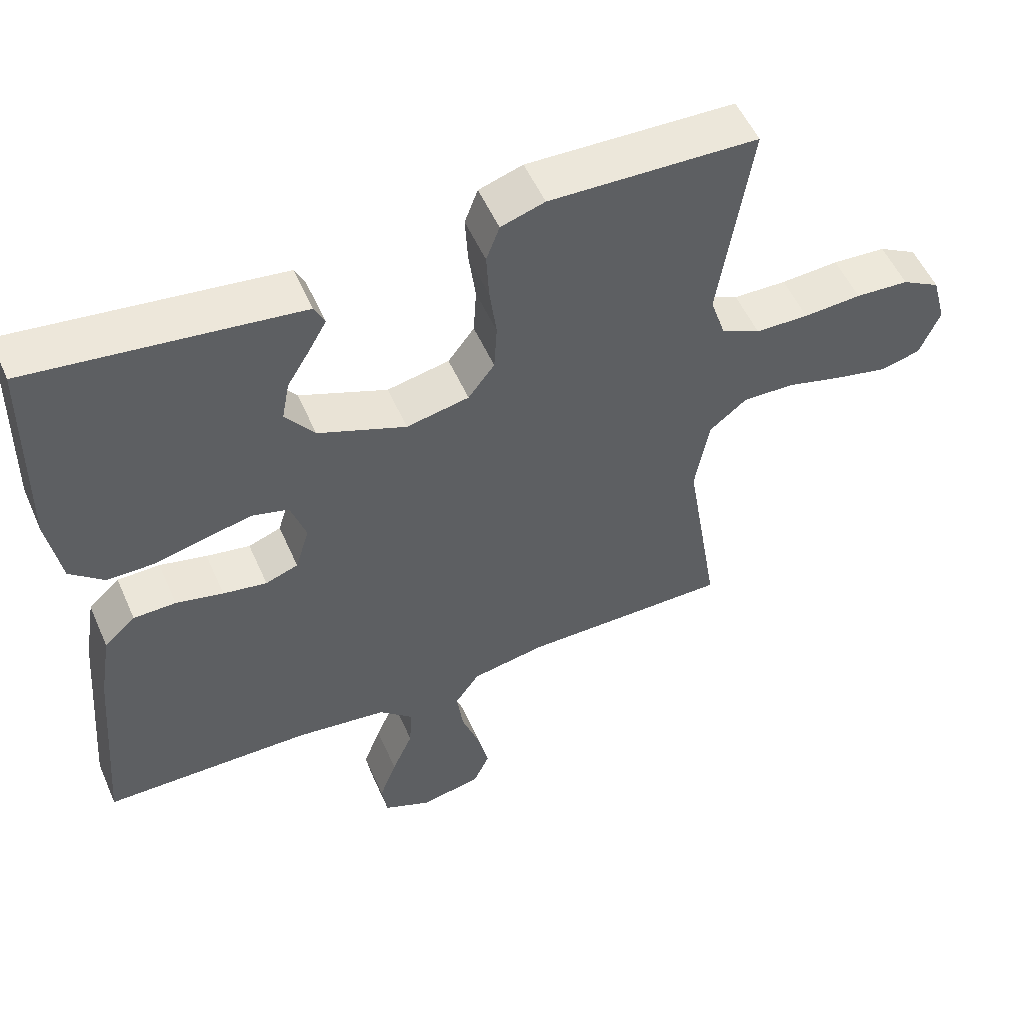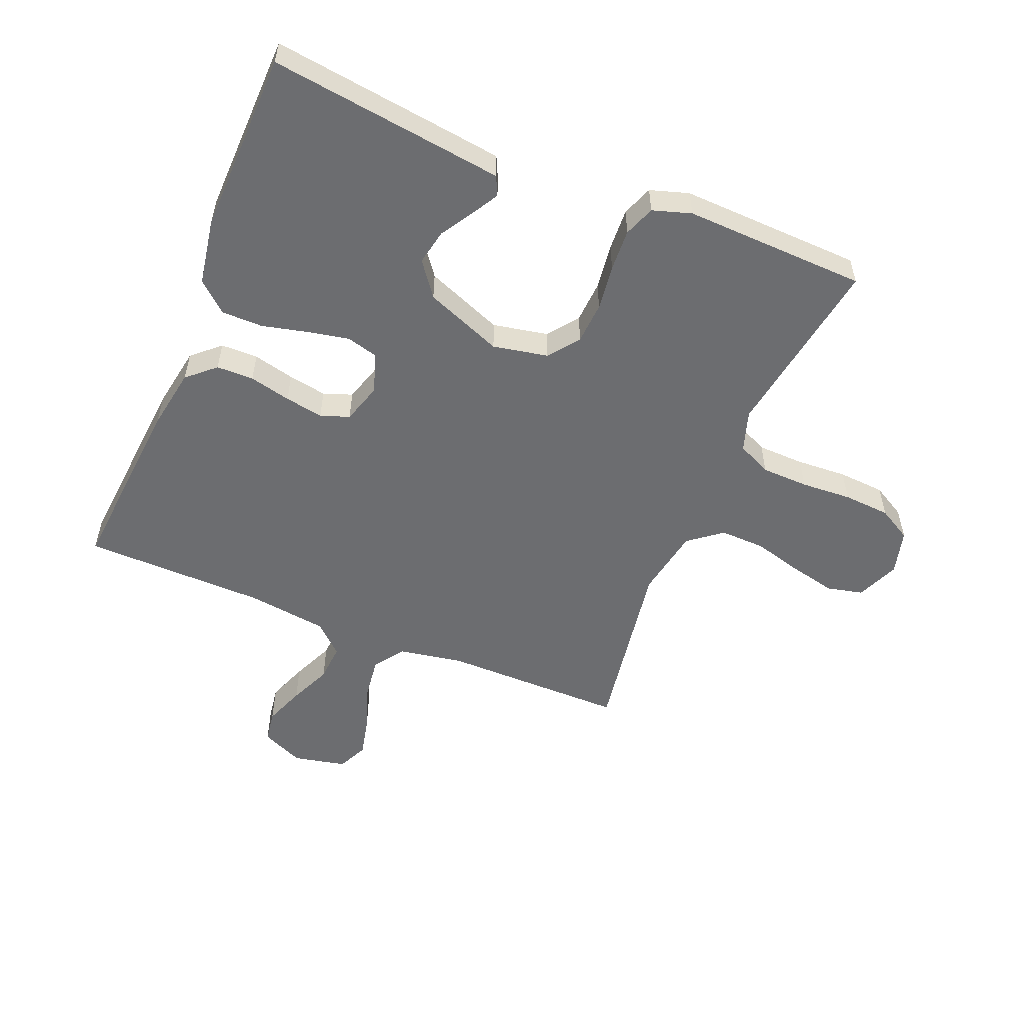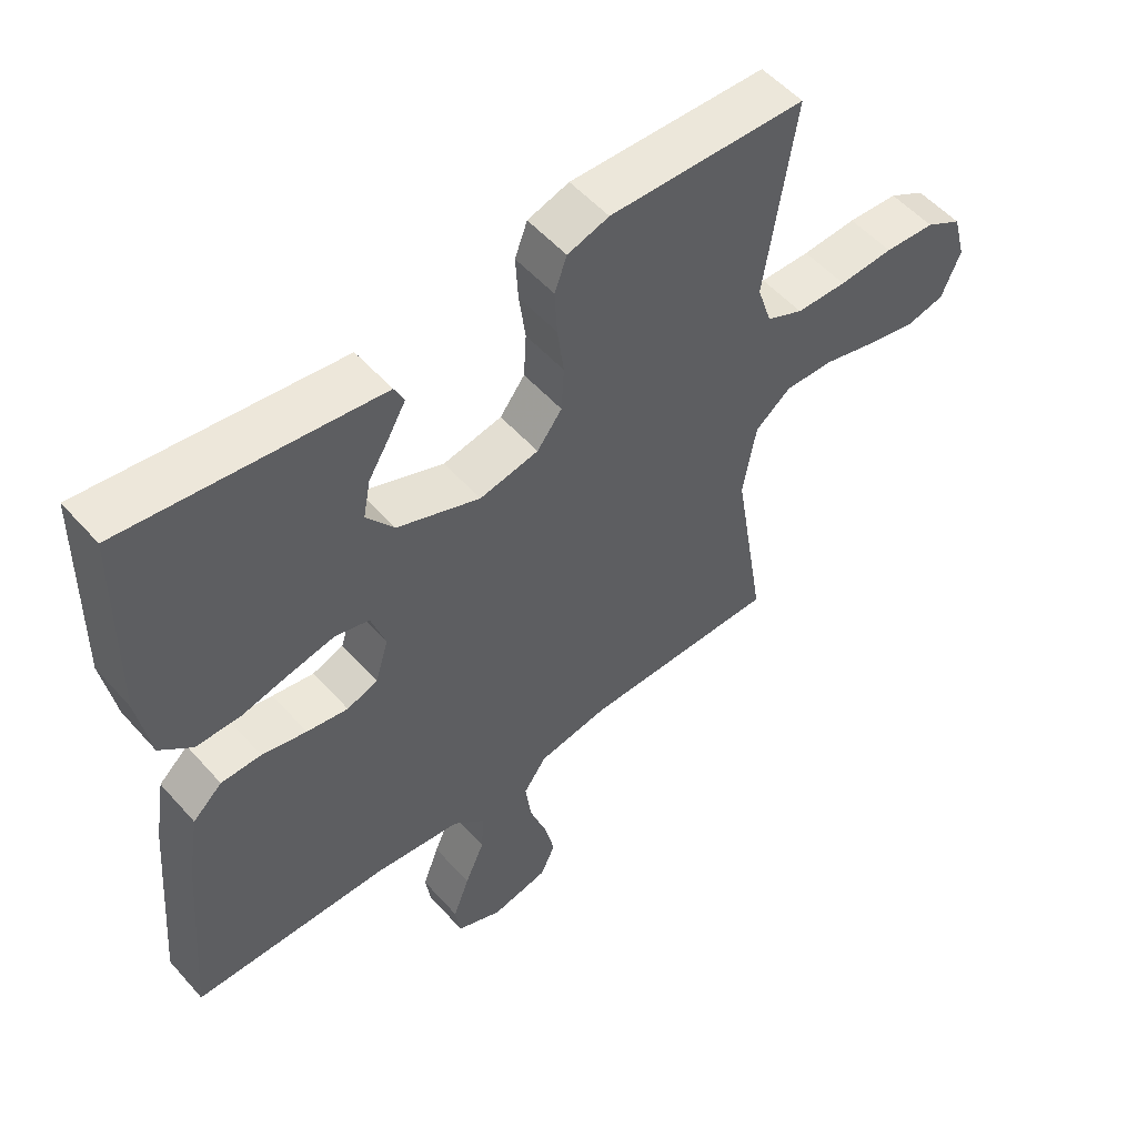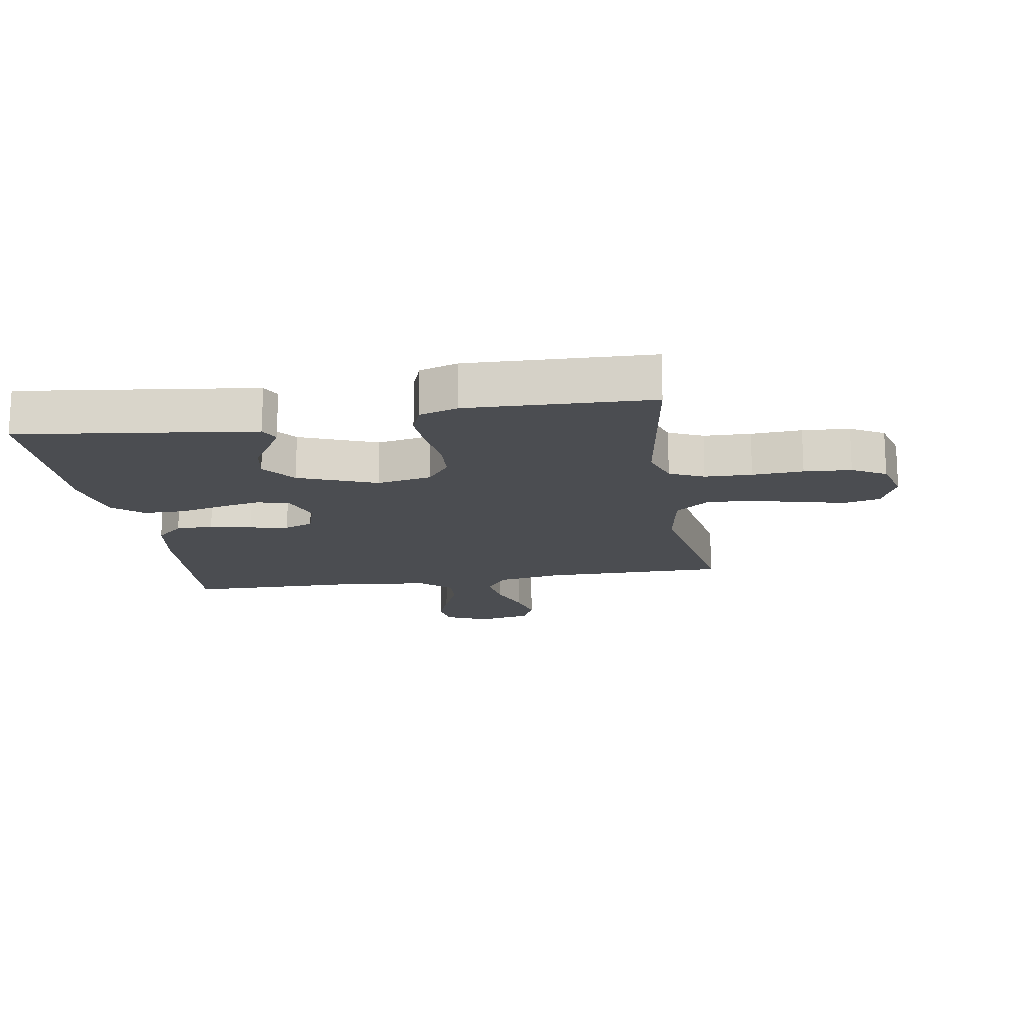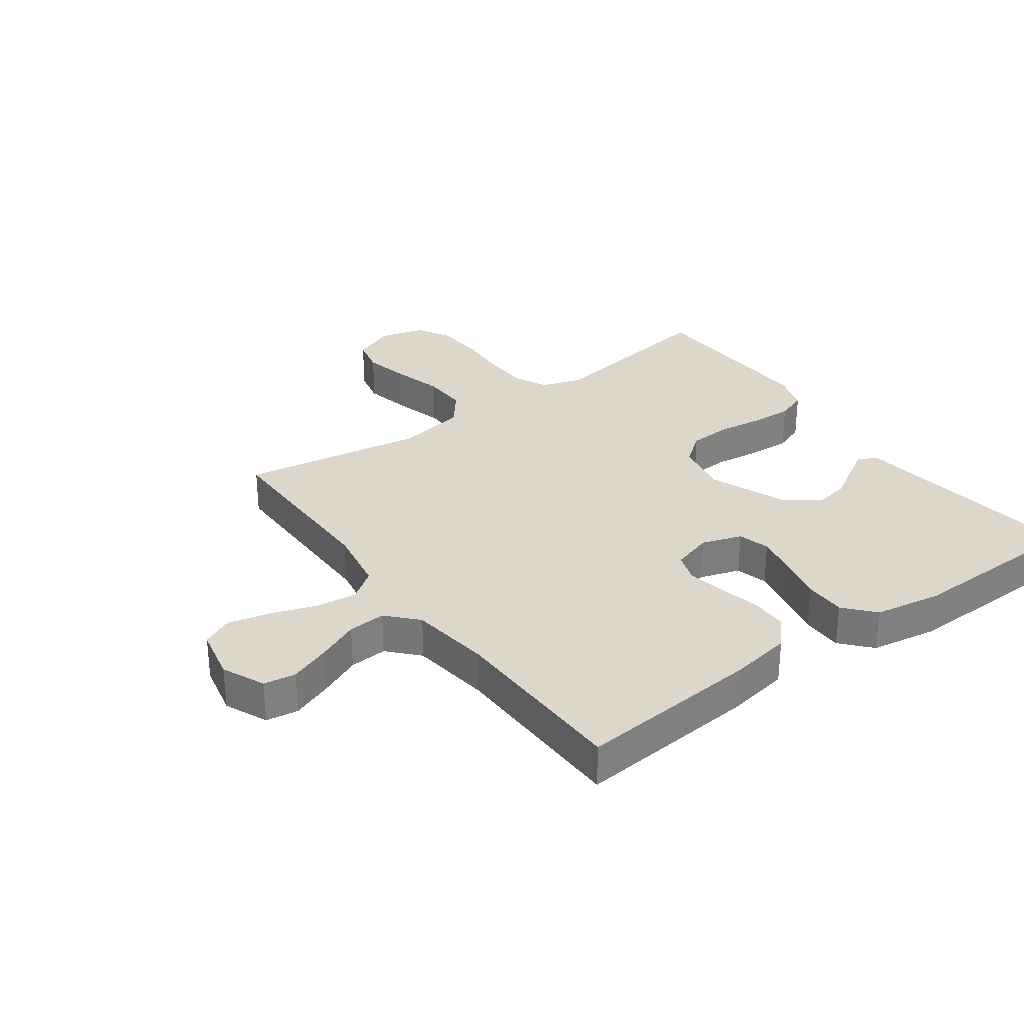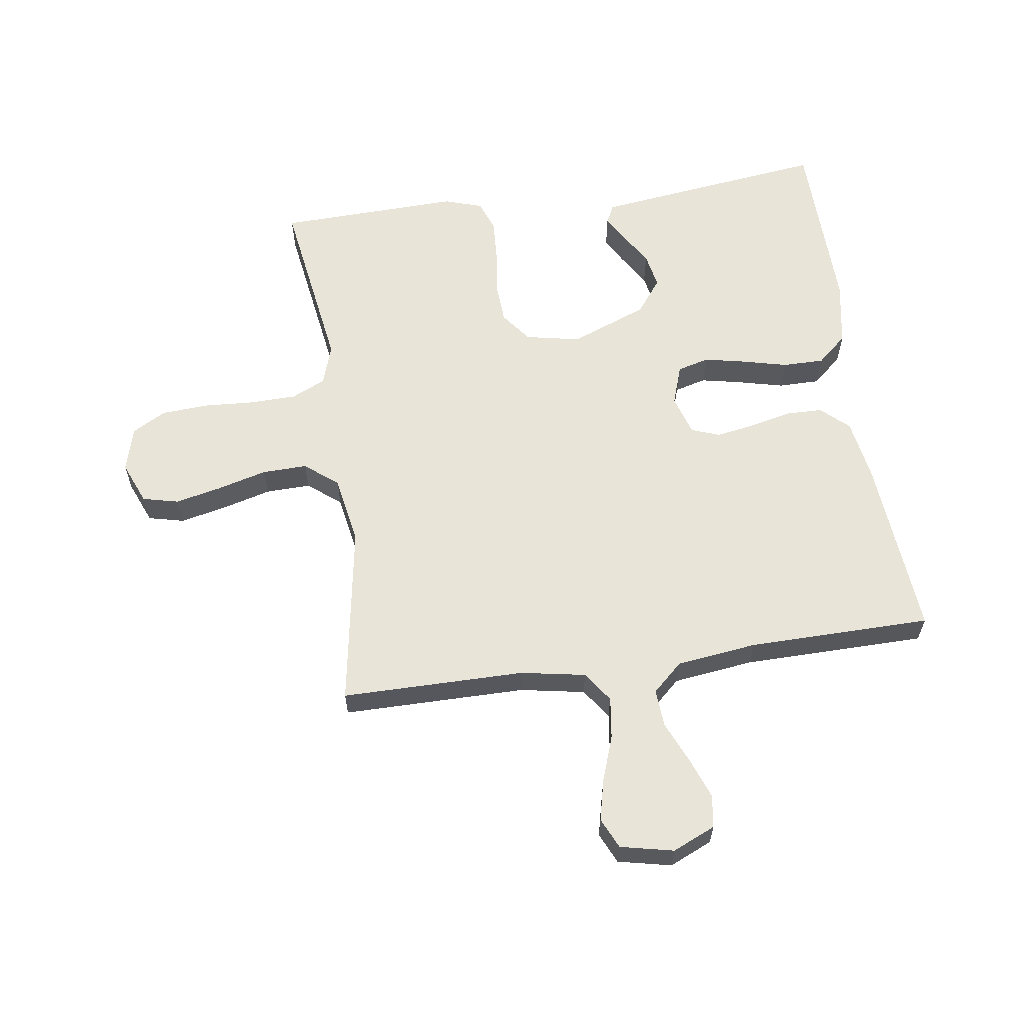
<metadata>
{"format":"obj","ext":"obj","renderer":"f3d","projection":"perspective","resolution":1024,"background":"white","views":[{"elev":53.5,"azim":-23.5,"up":"+Z"},{"elev":-54.0,"azim":-22.5,"up":"+Y"},{"elev":53.6,"azim":-40.5,"up":"+Z"},{"elev":-16.0,"azim":9.3,"up":"+Y"},{"elev":30.8,"azim":-126.1,"up":"+Y"},{"elev":60.7,"azim":171.9,"up":"+Y"}]}
</metadata>
<code>
v -0.5 0.07 -0.5
v -0.475 0.07 -0.2
v -0.458 0.07 -0.098
v -0.413 0.07 -0.057
v -0.352 0.07 -0.056
v -0.284 0.07 -0.072
v -0.221 0.07 -0.083
v -0.174 0.07 -0.066
v -0.154 0.07 0
v -0.176 0.07 0.066
v -0.228 0.07 0.08
v -0.296 0.07 0.066
v -0.37 0.07 0.048
v -0.438 0.07 0.048
v -0.487 0.07 0.091
v -0.506 0.07 0.2
v -0.5 0.07 0.5
v -0.2 0.07 0.462
v -0.115 0.07 0.451
v -0.1 0.07 0.42
v -0.125 0.07 0.376
v -0.158 0.07 0.322
v -0.169 0.07 0.264
v -0.127 0.07 0.208
v 0 0.07 0.158
v 0.09 0.07 0.176
v 0.128 0.07 0.226
v 0.132 0.07 0.295
v 0.122 0.07 0.37
v 0.118 0.07 0.439
v 0.137 0.07 0.49
v 0.2 0.07 0.51
v 0.5 0.07 0.5
v 0.454 0.07 0.2
v 0.476 0.07 0.133
v 0.532 0.07 0.107
v 0.609 0.07 0.105
v 0.692 0.07 0.11
v 0.769 0.07 0.105
v 0.824 0.07 0.074
v 0.844 0.07 0
v 0.815 0.07 -0.07
v 0.756 0.07 -0.084
v 0.68 0.07 -0.067
v 0.599 0.07 -0.045
v 0.525 0.07 -0.043
v 0.471 0.07 -0.086
v 0.451 0.07 -0.2
v 0.5 0.07 -0.5
v 0.2 0.07 -0.5
v 0.094 0.07 -0.519
v 0.059 0.07 -0.569
v 0.068 0.07 -0.637
v 0.094 0.07 -0.711
v 0.11 0.07 -0.779
v 0.087 0.07 -0.829
v 0 0.07 -0.848
v -0.07 0.07 -0.817
v -0.078 0.07 -0.764
v -0.053 0.07 -0.697
v -0.023 0.07 -0.628
v -0.019 0.07 -0.566
v -0.068 0.07 -0.521
v -0.2 0.07 -0.504
v -0.5 0 -0.5
v -0.475 0 -0.2
v -0.458 0 -0.098
v -0.413 0 -0.057
v -0.352 0 -0.056
v -0.284 0 -0.072
v -0.221 0 -0.083
v -0.174 0 -0.066
v -0.154 0 0
v -0.176 0 0.066
v -0.228 0 0.08
v -0.296 0 0.066
v -0.37 0 0.048
v -0.438 0 0.048
v -0.487 0 0.091
v -0.506 0 0.2
v -0.5 0 0.5
v -0.2 0 0.462
v -0.115 0 0.451
v -0.1 0 0.42
v -0.125 0 0.376
v -0.158 0 0.322
v -0.169 0 0.264
v -0.127 0 0.208
v 0 0 0.158
v 0.09 0 0.176
v 0.128 0 0.226
v 0.132 0 0.295
v 0.122 0 0.37
v 0.118 0 0.439
v 0.137 0 0.49
v 0.2 0 0.51
v 0.5 0 0.5
v 0.454 0 0.2
v 0.476 0 0.133
v 0.532 0 0.107
v 0.609 0 0.105
v 0.692 0 0.11
v 0.769 0 0.105
v 0.824 0 0.074
v 0.844 0 0
v 0.815 0 -0.07
v 0.756 0 -0.084
v 0.68 0 -0.067
v 0.599 0 -0.045
v 0.525 0 -0.043
v 0.471 0 -0.086
v 0.451 0 -0.2
v 0.5 0 -0.5
v 0.2 0 -0.5
v 0.094 0 -0.519
v 0.059 0 -0.569
v 0.068 0 -0.637
v 0.094 0 -0.711
v 0.11 0 -0.779
v 0.087 0 -0.829
v 0 0 -0.848
v -0.07 0 -0.817
v -0.078 0 -0.764
v -0.053 0 -0.697
v -0.023 0 -0.628
v -0.019 0 -0.566
v -0.068 0 -0.521
v -0.2 0 -0.504
f 58 59 60 61
f 56 57 58 61
f 56 61 62
f 53 54 55 56
f 52 53 56 62
f 51 52 62 63
f 48 49 50
f 47 48 50 51
f 42 43 44 45
f 40 41 42 45
f 40 45 46
f 37 38 39 40
f 36 37 40 46
f 35 36 46 47
f 31 32 33 34
f 28 29 30 31
f 28 31 34 35
f 19 20 21 22
f 17 18 19 22
f 17 22 23
f 16 17 23 24
f 12 13 14 15
f 11 12 15 16
f 10 11 16 24
f 3 4 5 6
f 3 6 7
f 64 1 2 3
f 64 3 7
f 63 64 7 8
f 51 63 8 9
f 27 28 35 47
f 26 27 47 51
f 25 26 51 9
f 9 10 24 25
f 125 124 123 122
f 125 122 121 120
f 126 125 120
f 120 119 118 117
f 126 120 117 116
f 127 126 116 115
f 114 113 112
f 115 114 112 111
f 109 108 107 106
f 109 106 105 104
f 110 109 104
f 104 103 102 101
f 110 104 101 100
f 111 110 100 99
f 98 97 96 95
f 95 94 93 92
f 99 98 95 92
f 86 85 84 83
f 86 83 82 81
f 87 86 81
f 88 87 81 80
f 79 78 77 76
f 80 79 76 75
f 88 80 75 74
f 70 69 68 67
f 71 70 67
f 67 66 65 128
f 71 67 128
f 72 71 128 127
f 73 72 127 115
f 111 99 92 91
f 115 111 91 90
f 73 115 90 89
f 89 88 74 73
f 1 65 66 2
f 2 66 67 3
f 3 67 68 4
f 4 68 69 5
f 5 69 70 6
f 6 70 71 7
f 7 71 72 8
f 8 72 73 9
f 9 73 74 10
f 10 74 75 11
f 11 75 76 12
f 12 76 77 13
f 13 77 78 14
f 14 78 79 15
f 15 79 80 16
f 16 80 81 17
f 17 81 82 18
f 18 82 83 19
f 19 83 84 20
f 20 84 85 21
f 21 85 86 22
f 22 86 87 23
f 23 87 88 24
f 24 88 89 25
f 25 89 90 26
f 26 90 91 27
f 27 91 92 28
f 28 92 93 29
f 29 93 94 30
f 30 94 95 31
f 31 95 96 32
f 32 96 97 33
f 33 97 98 34
f 34 98 99 35
f 35 99 100 36
f 36 100 101 37
f 37 101 102 38
f 38 102 103 39
f 39 103 104 40
f 40 104 105 41
f 41 105 106 42
f 42 106 107 43
f 43 107 108 44
f 44 108 109 45
f 45 109 110 46
f 46 110 111 47
f 47 111 112 48
f 48 112 113 49
f 49 113 114 50
f 50 114 115 51
f 51 115 116 52
f 52 116 117 53
f 53 117 118 54
f 54 118 119 55
f 55 119 120 56
f 56 120 121 57
f 57 121 122 58
f 58 122 123 59
f 59 123 124 60
f 60 124 125 61
f 61 125 126 62
f 62 126 127 63
f 63 127 128 64
f 64 128 65 1

</code>
